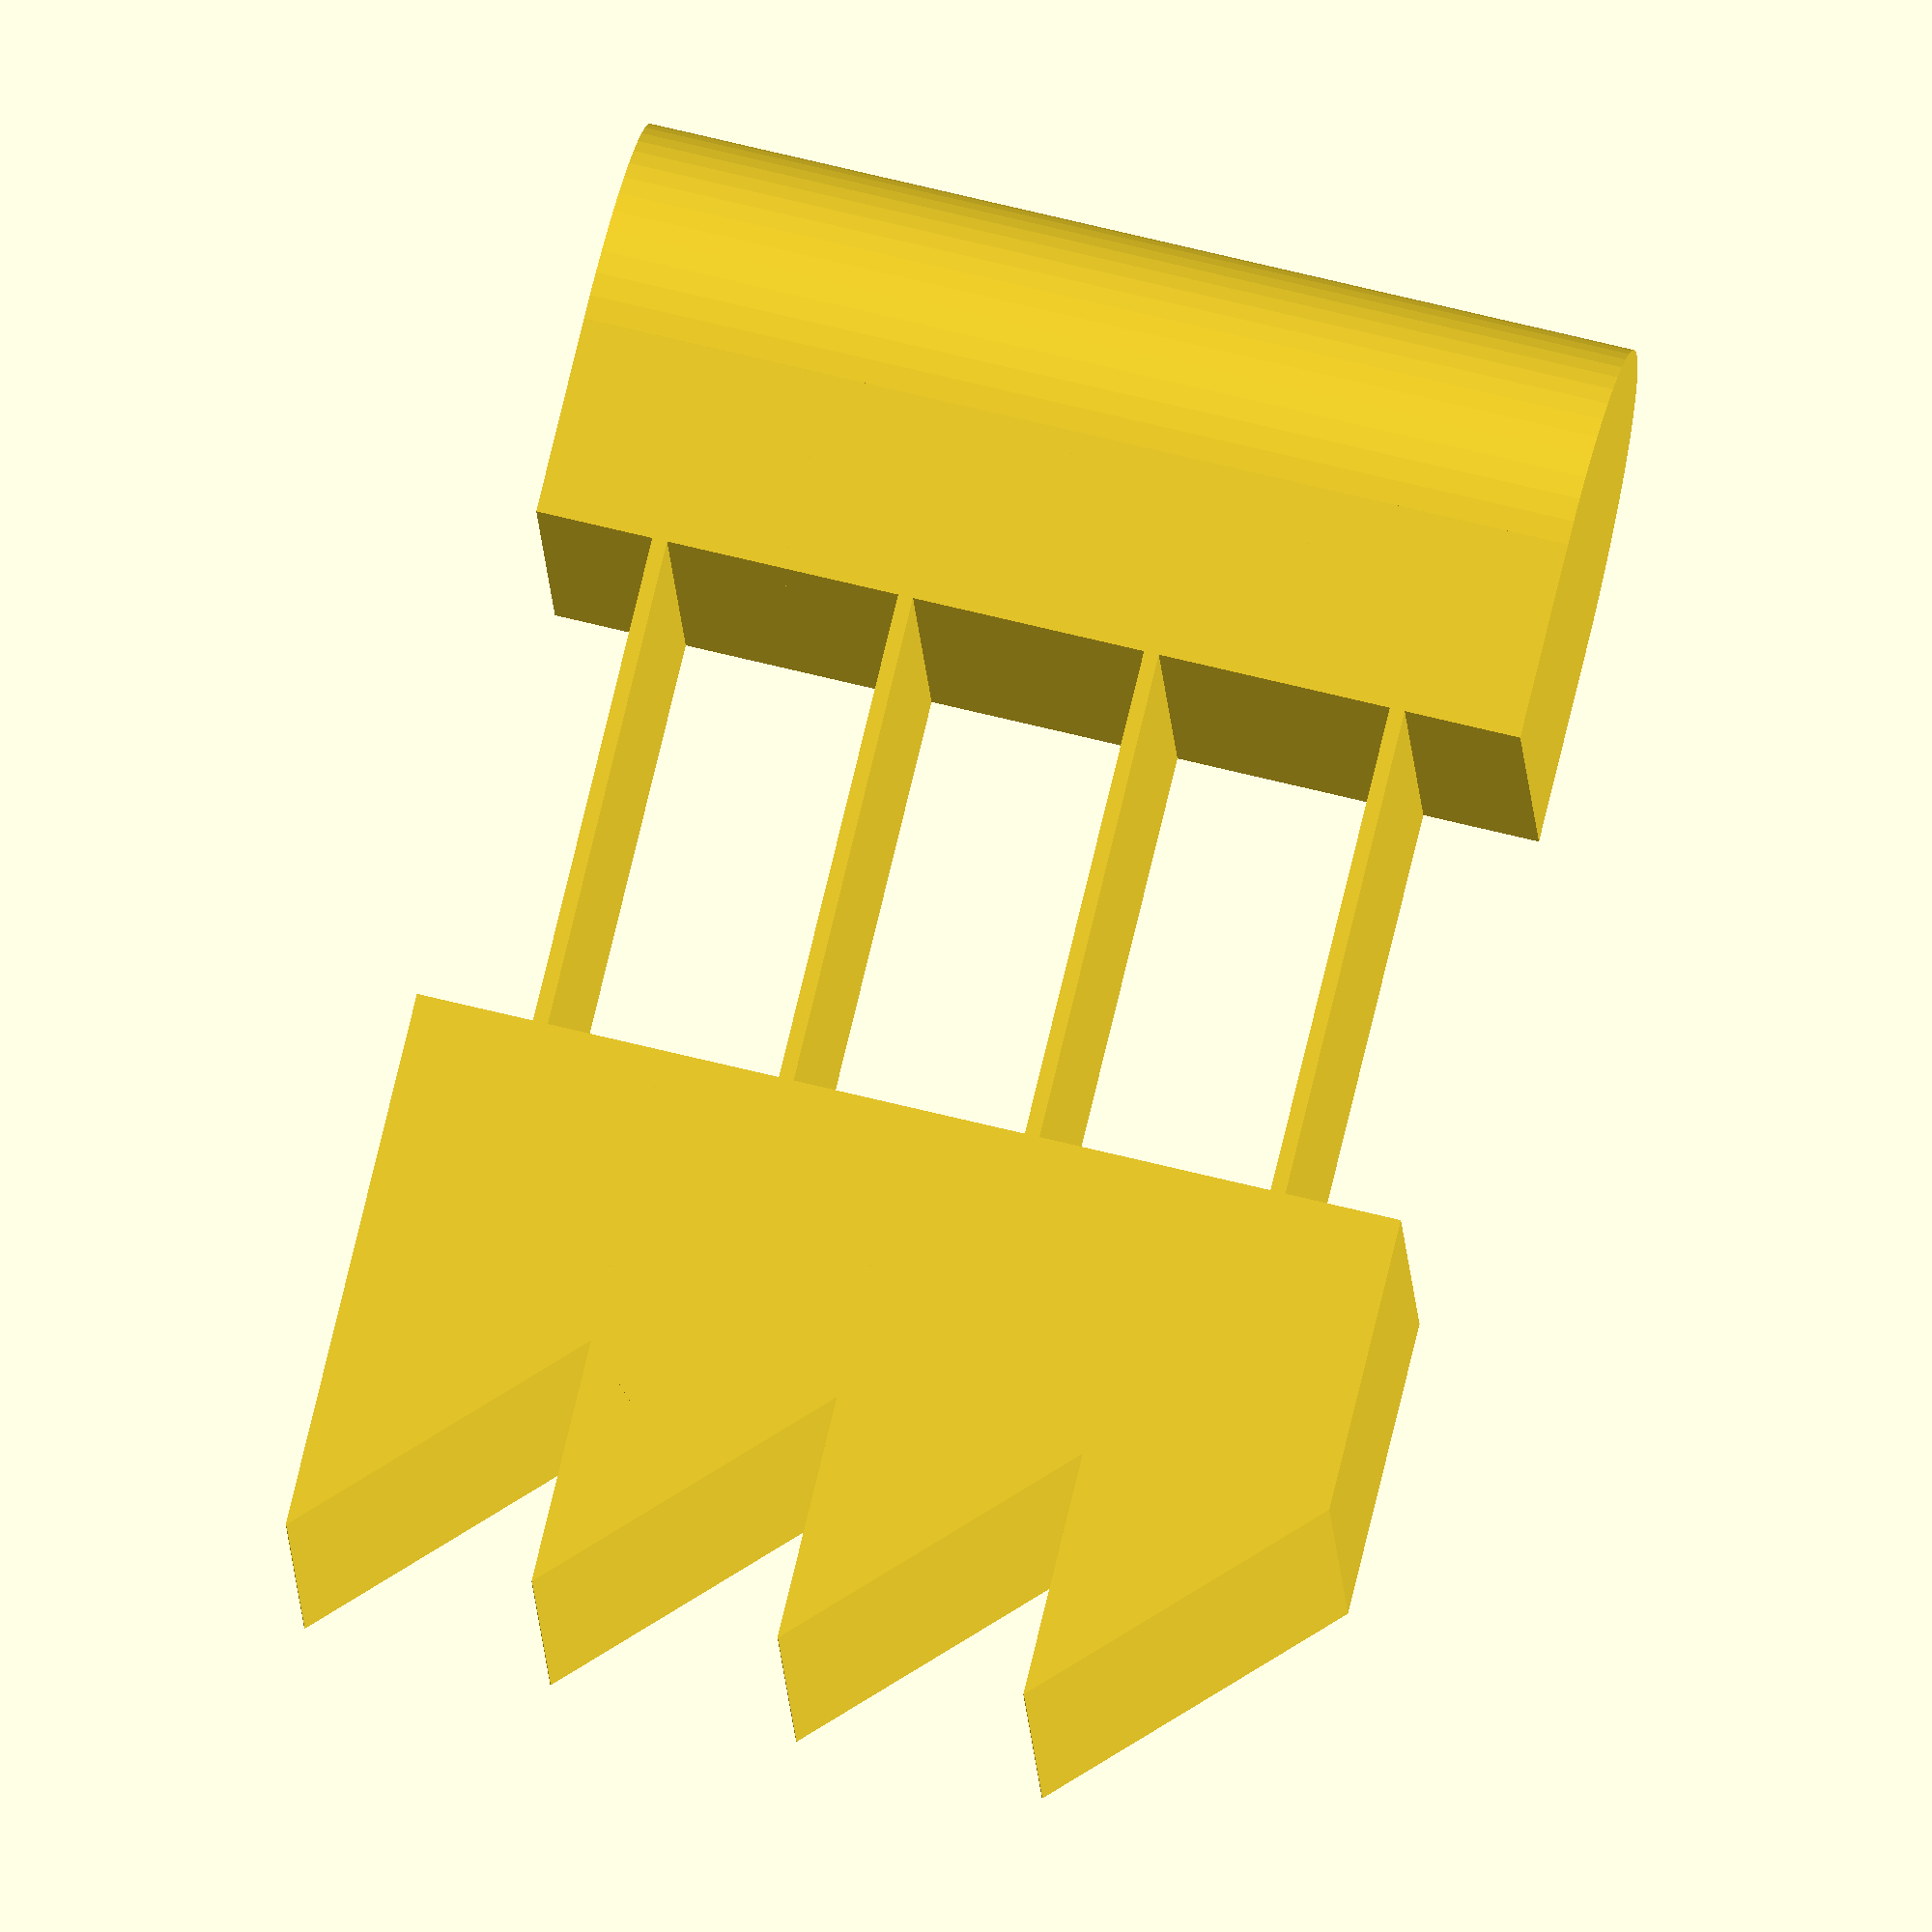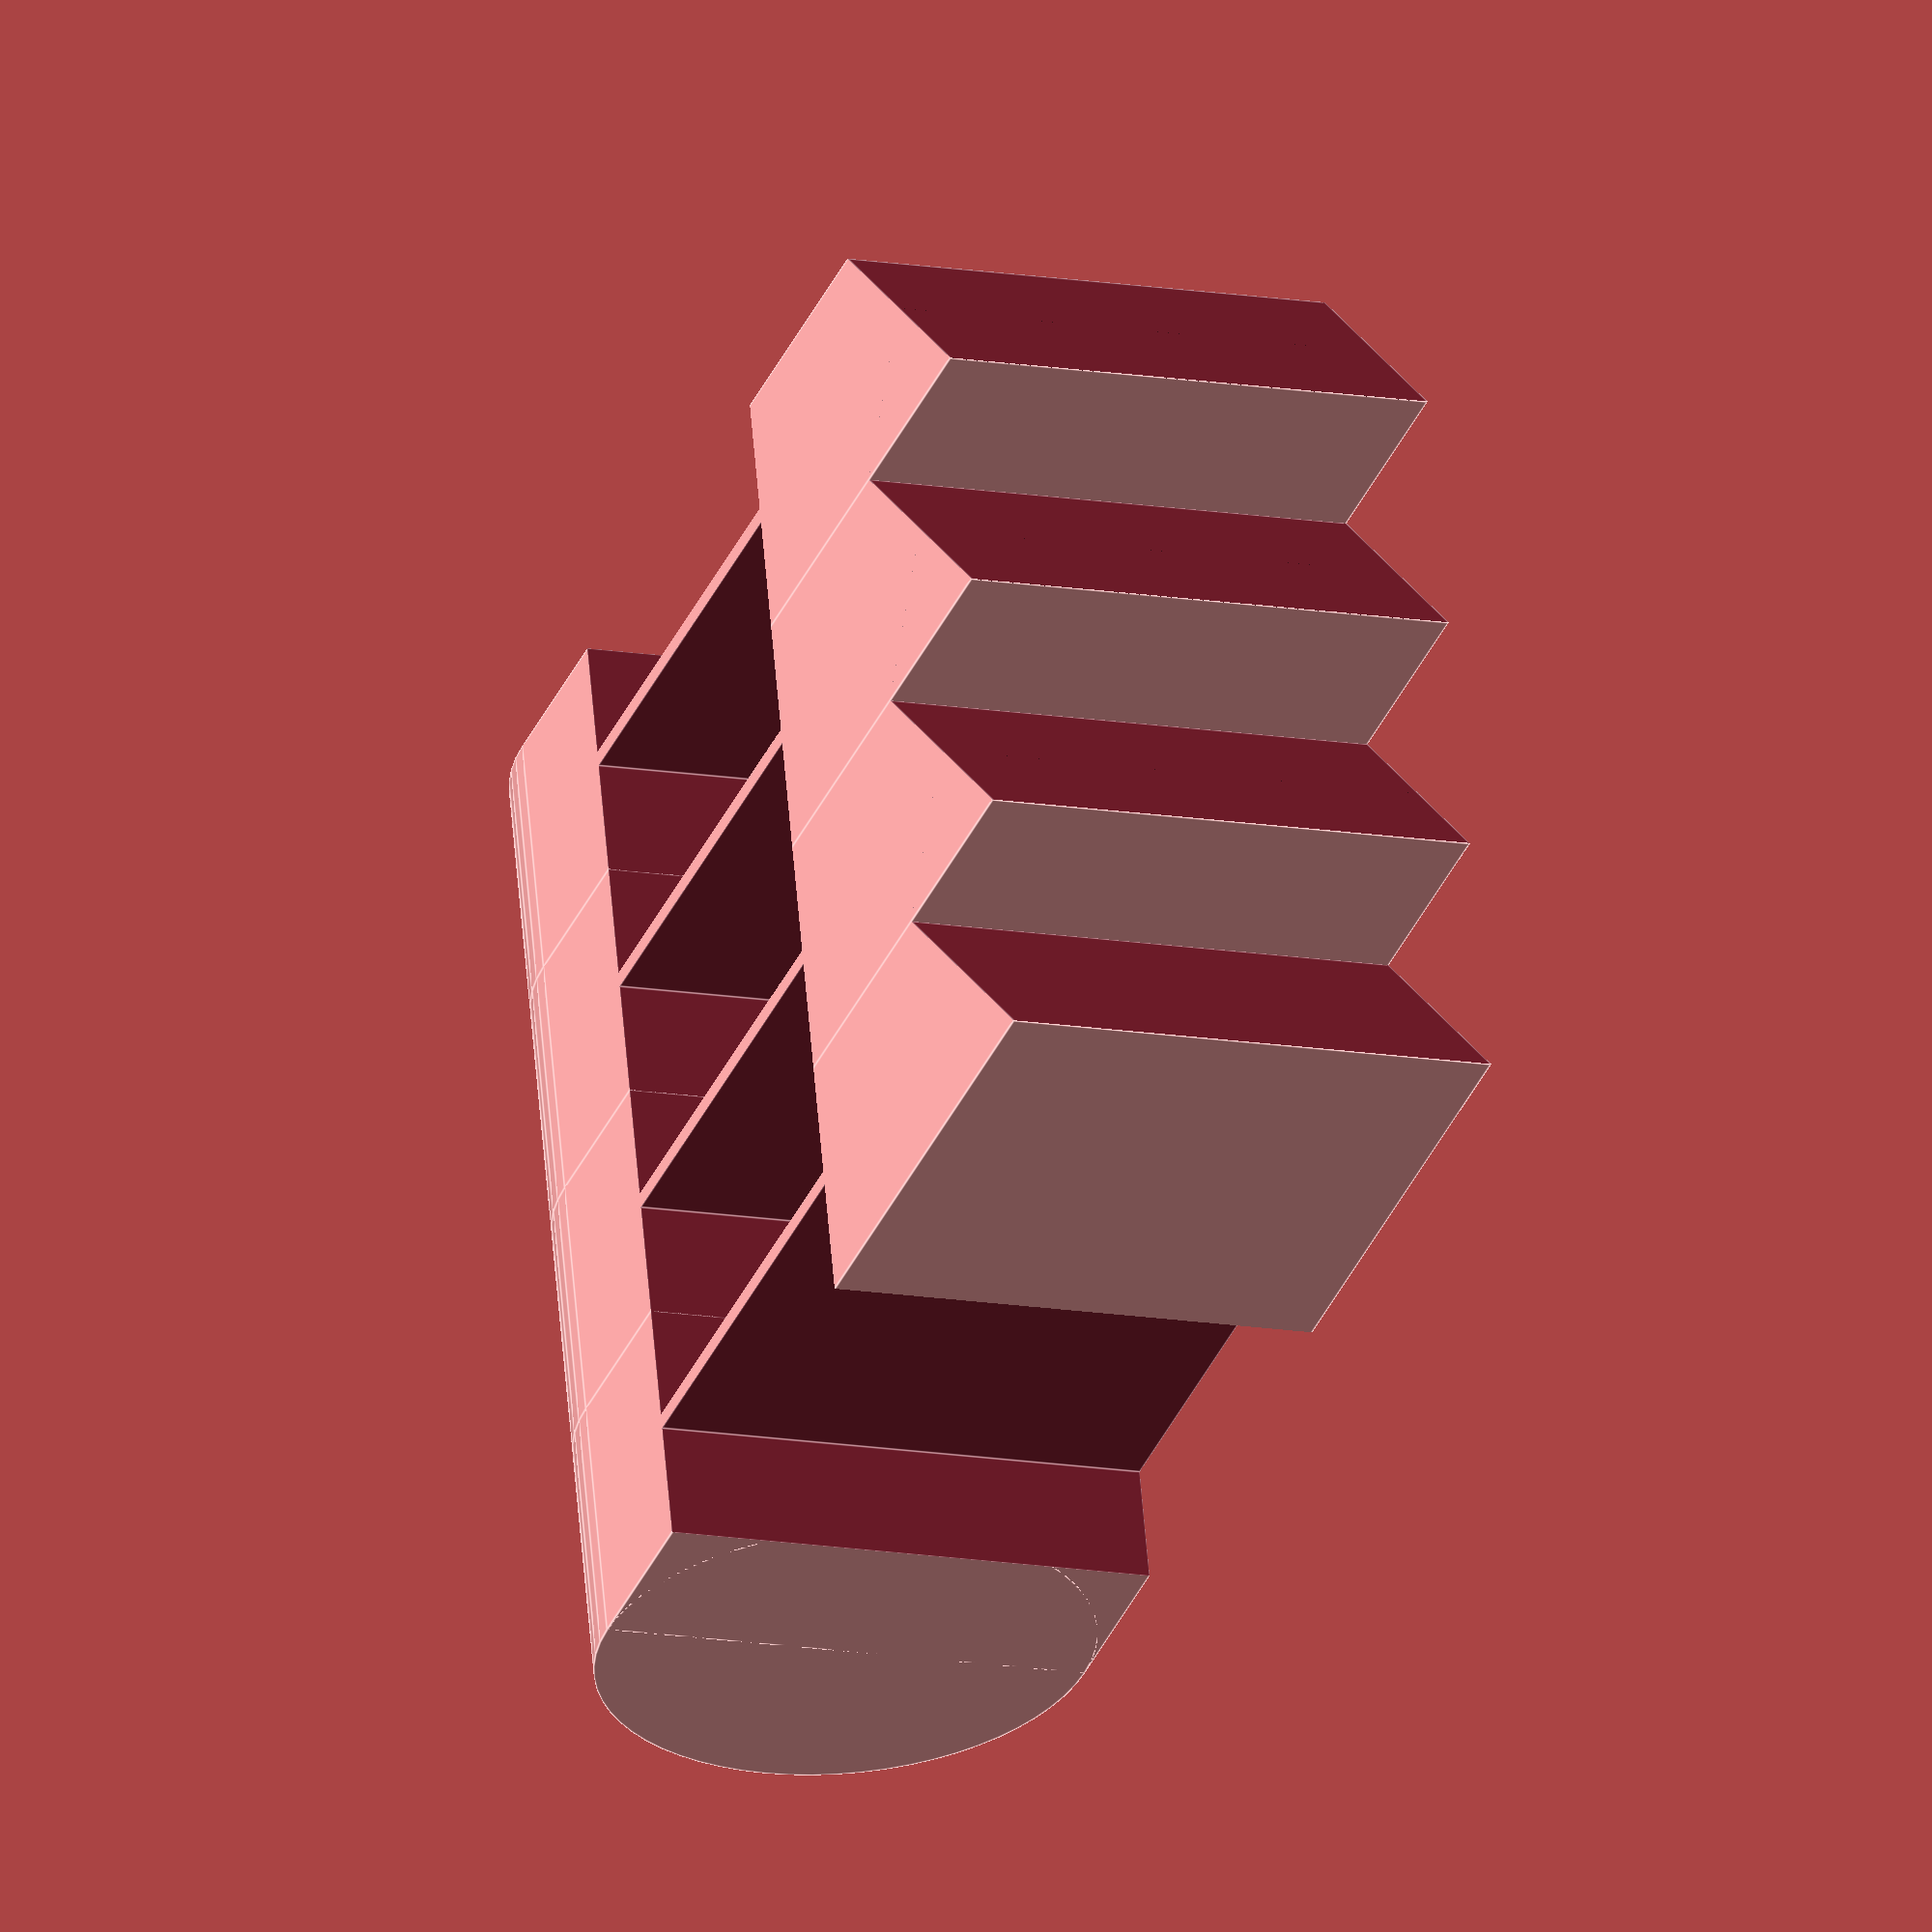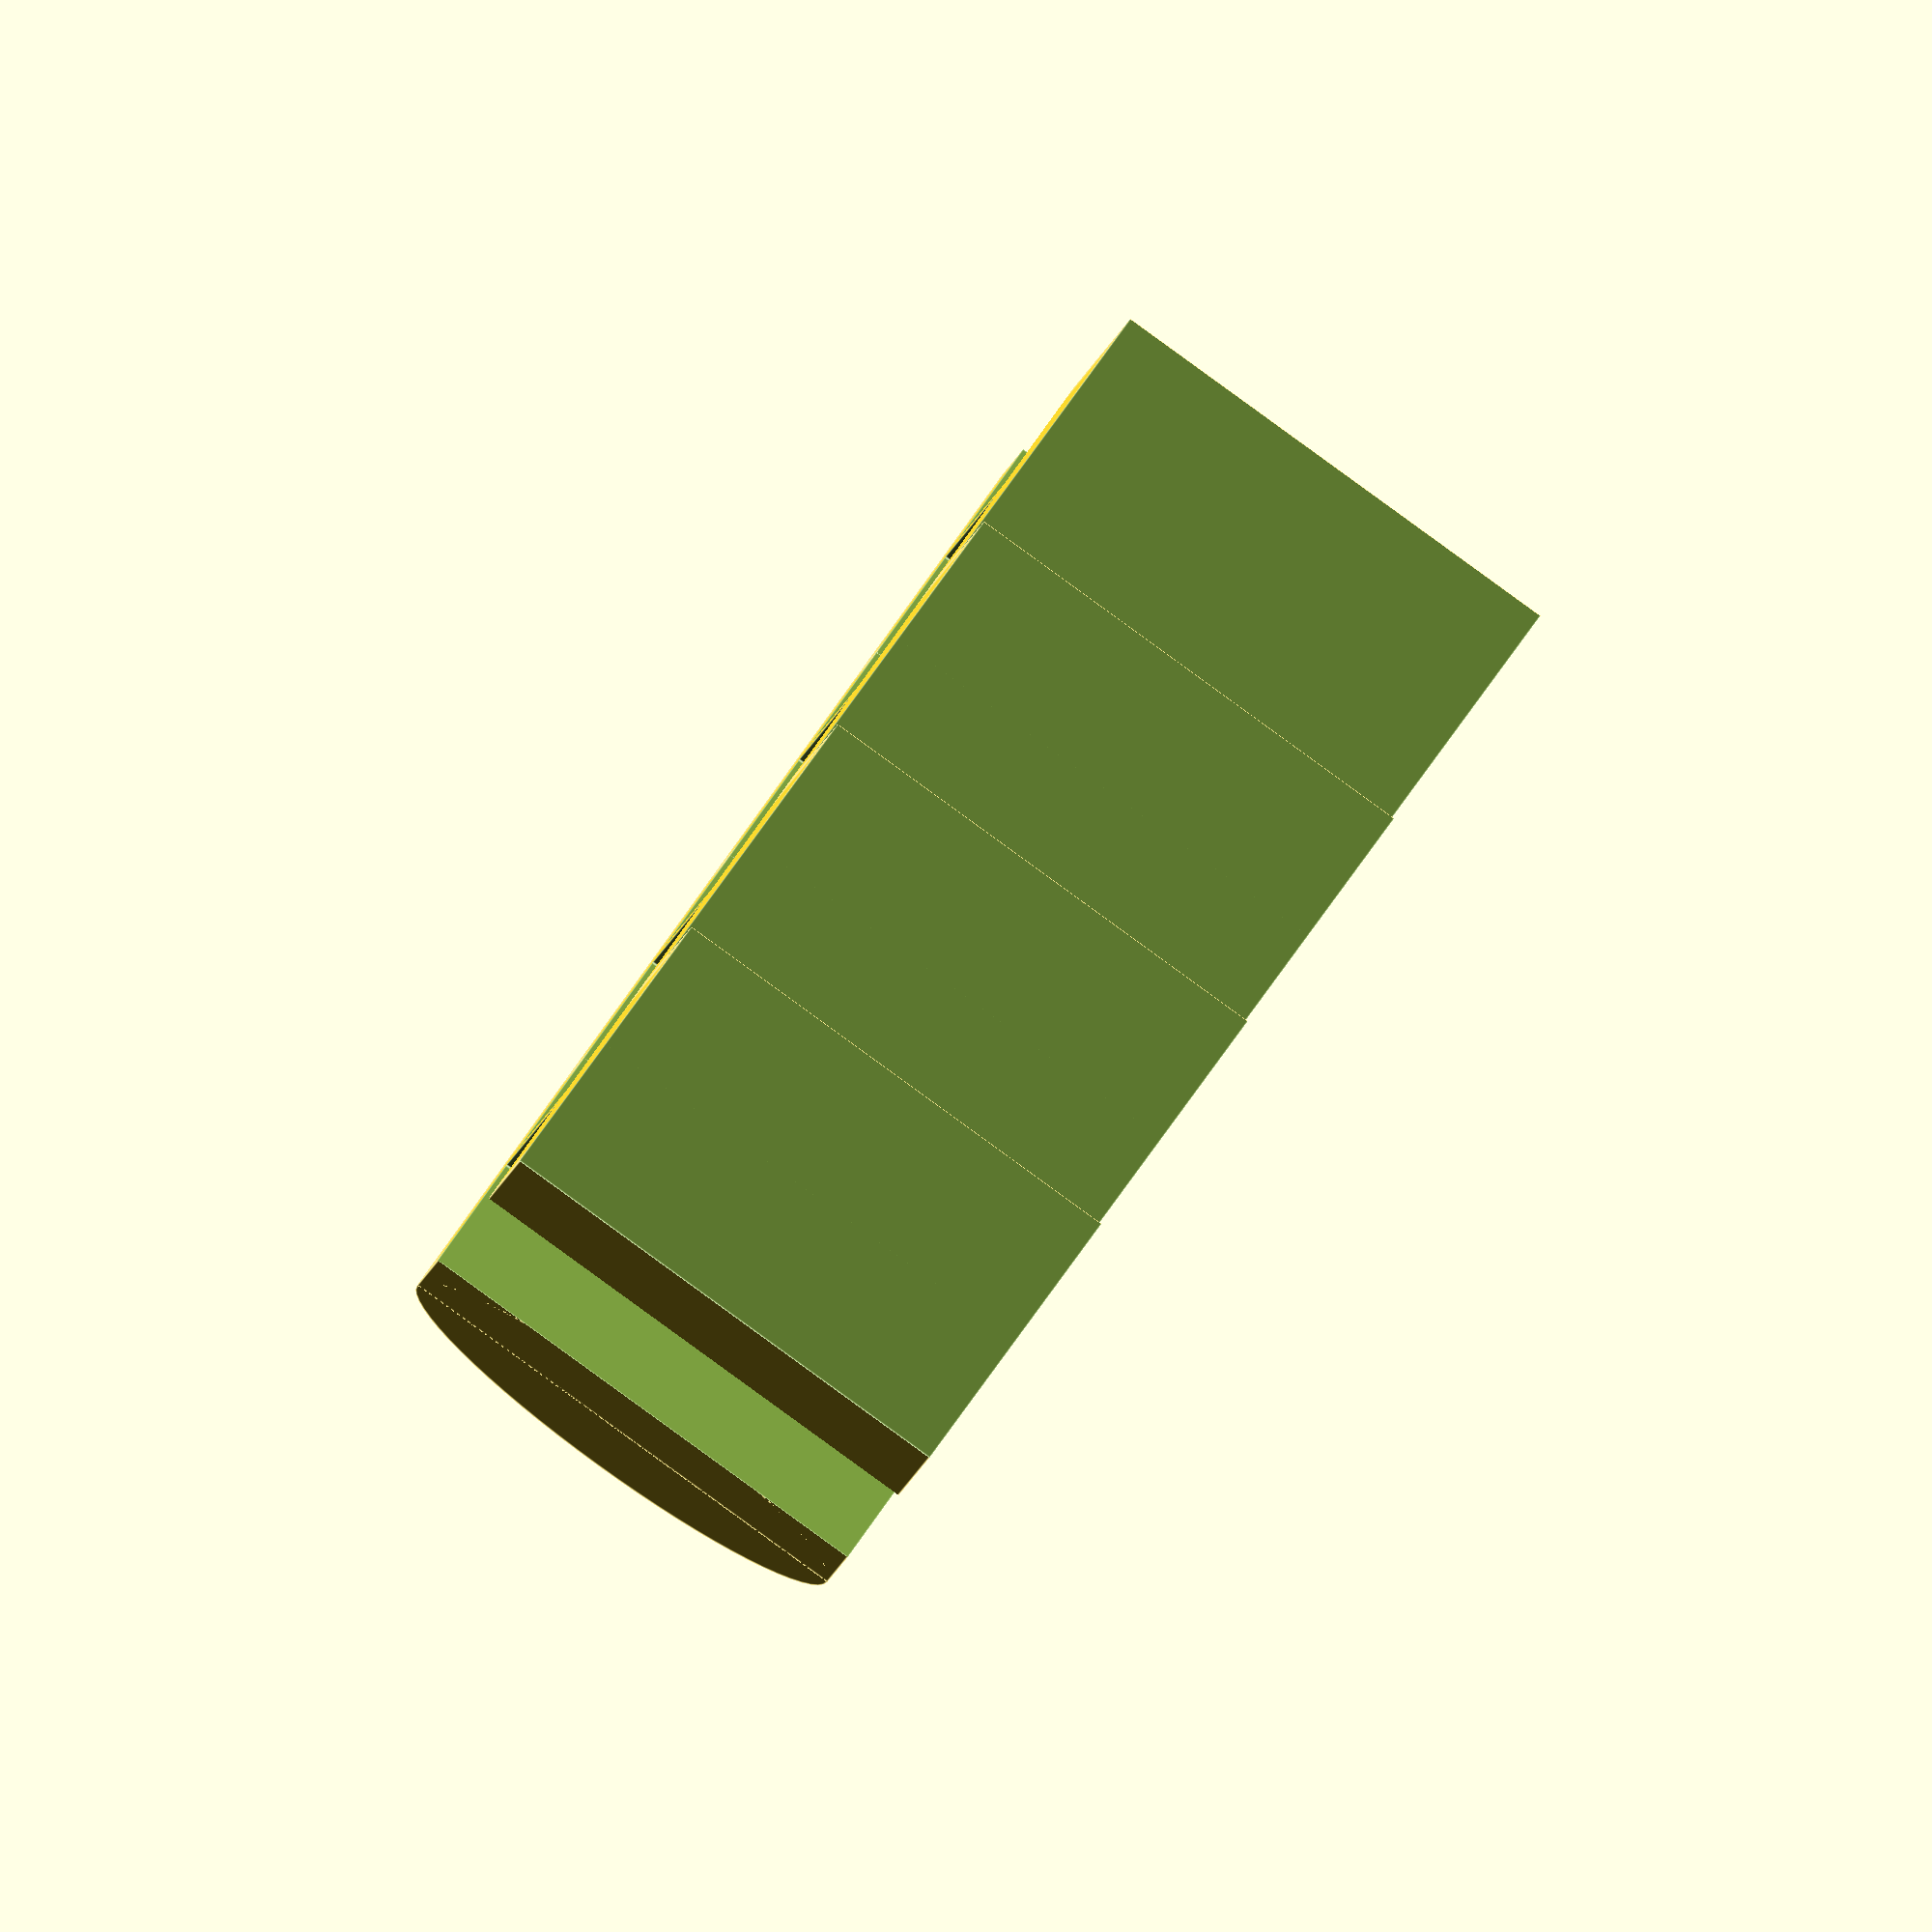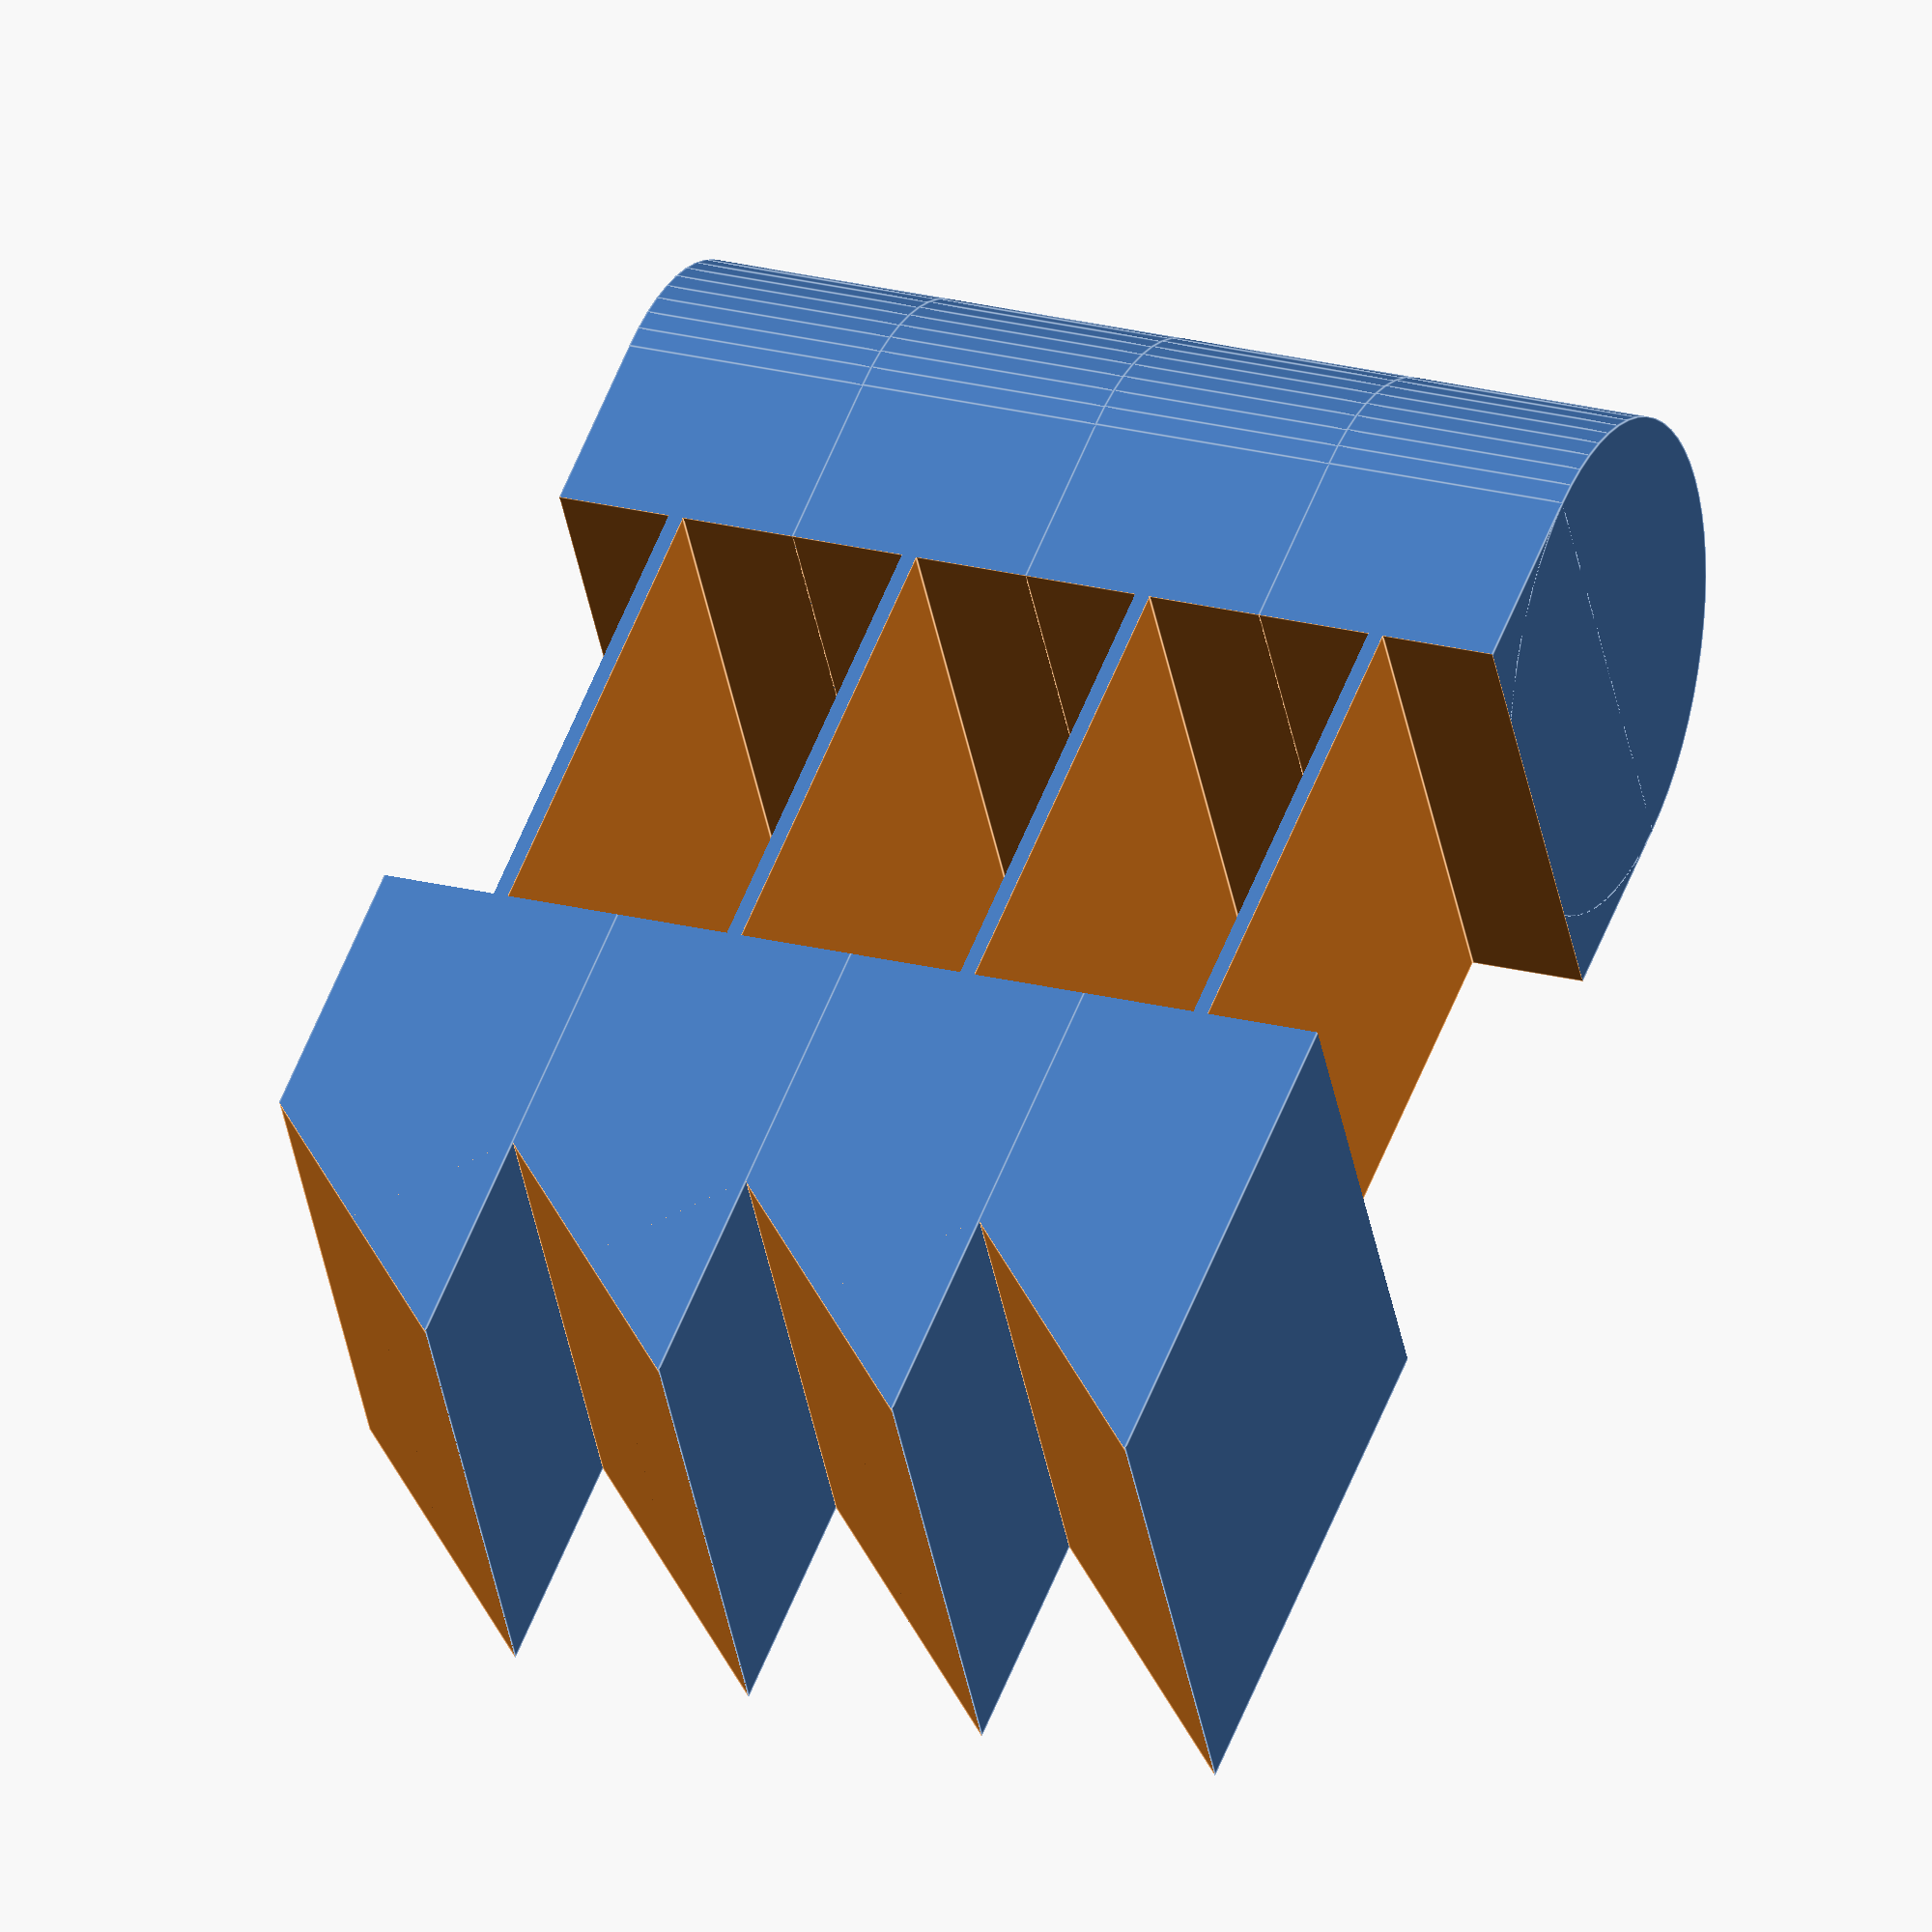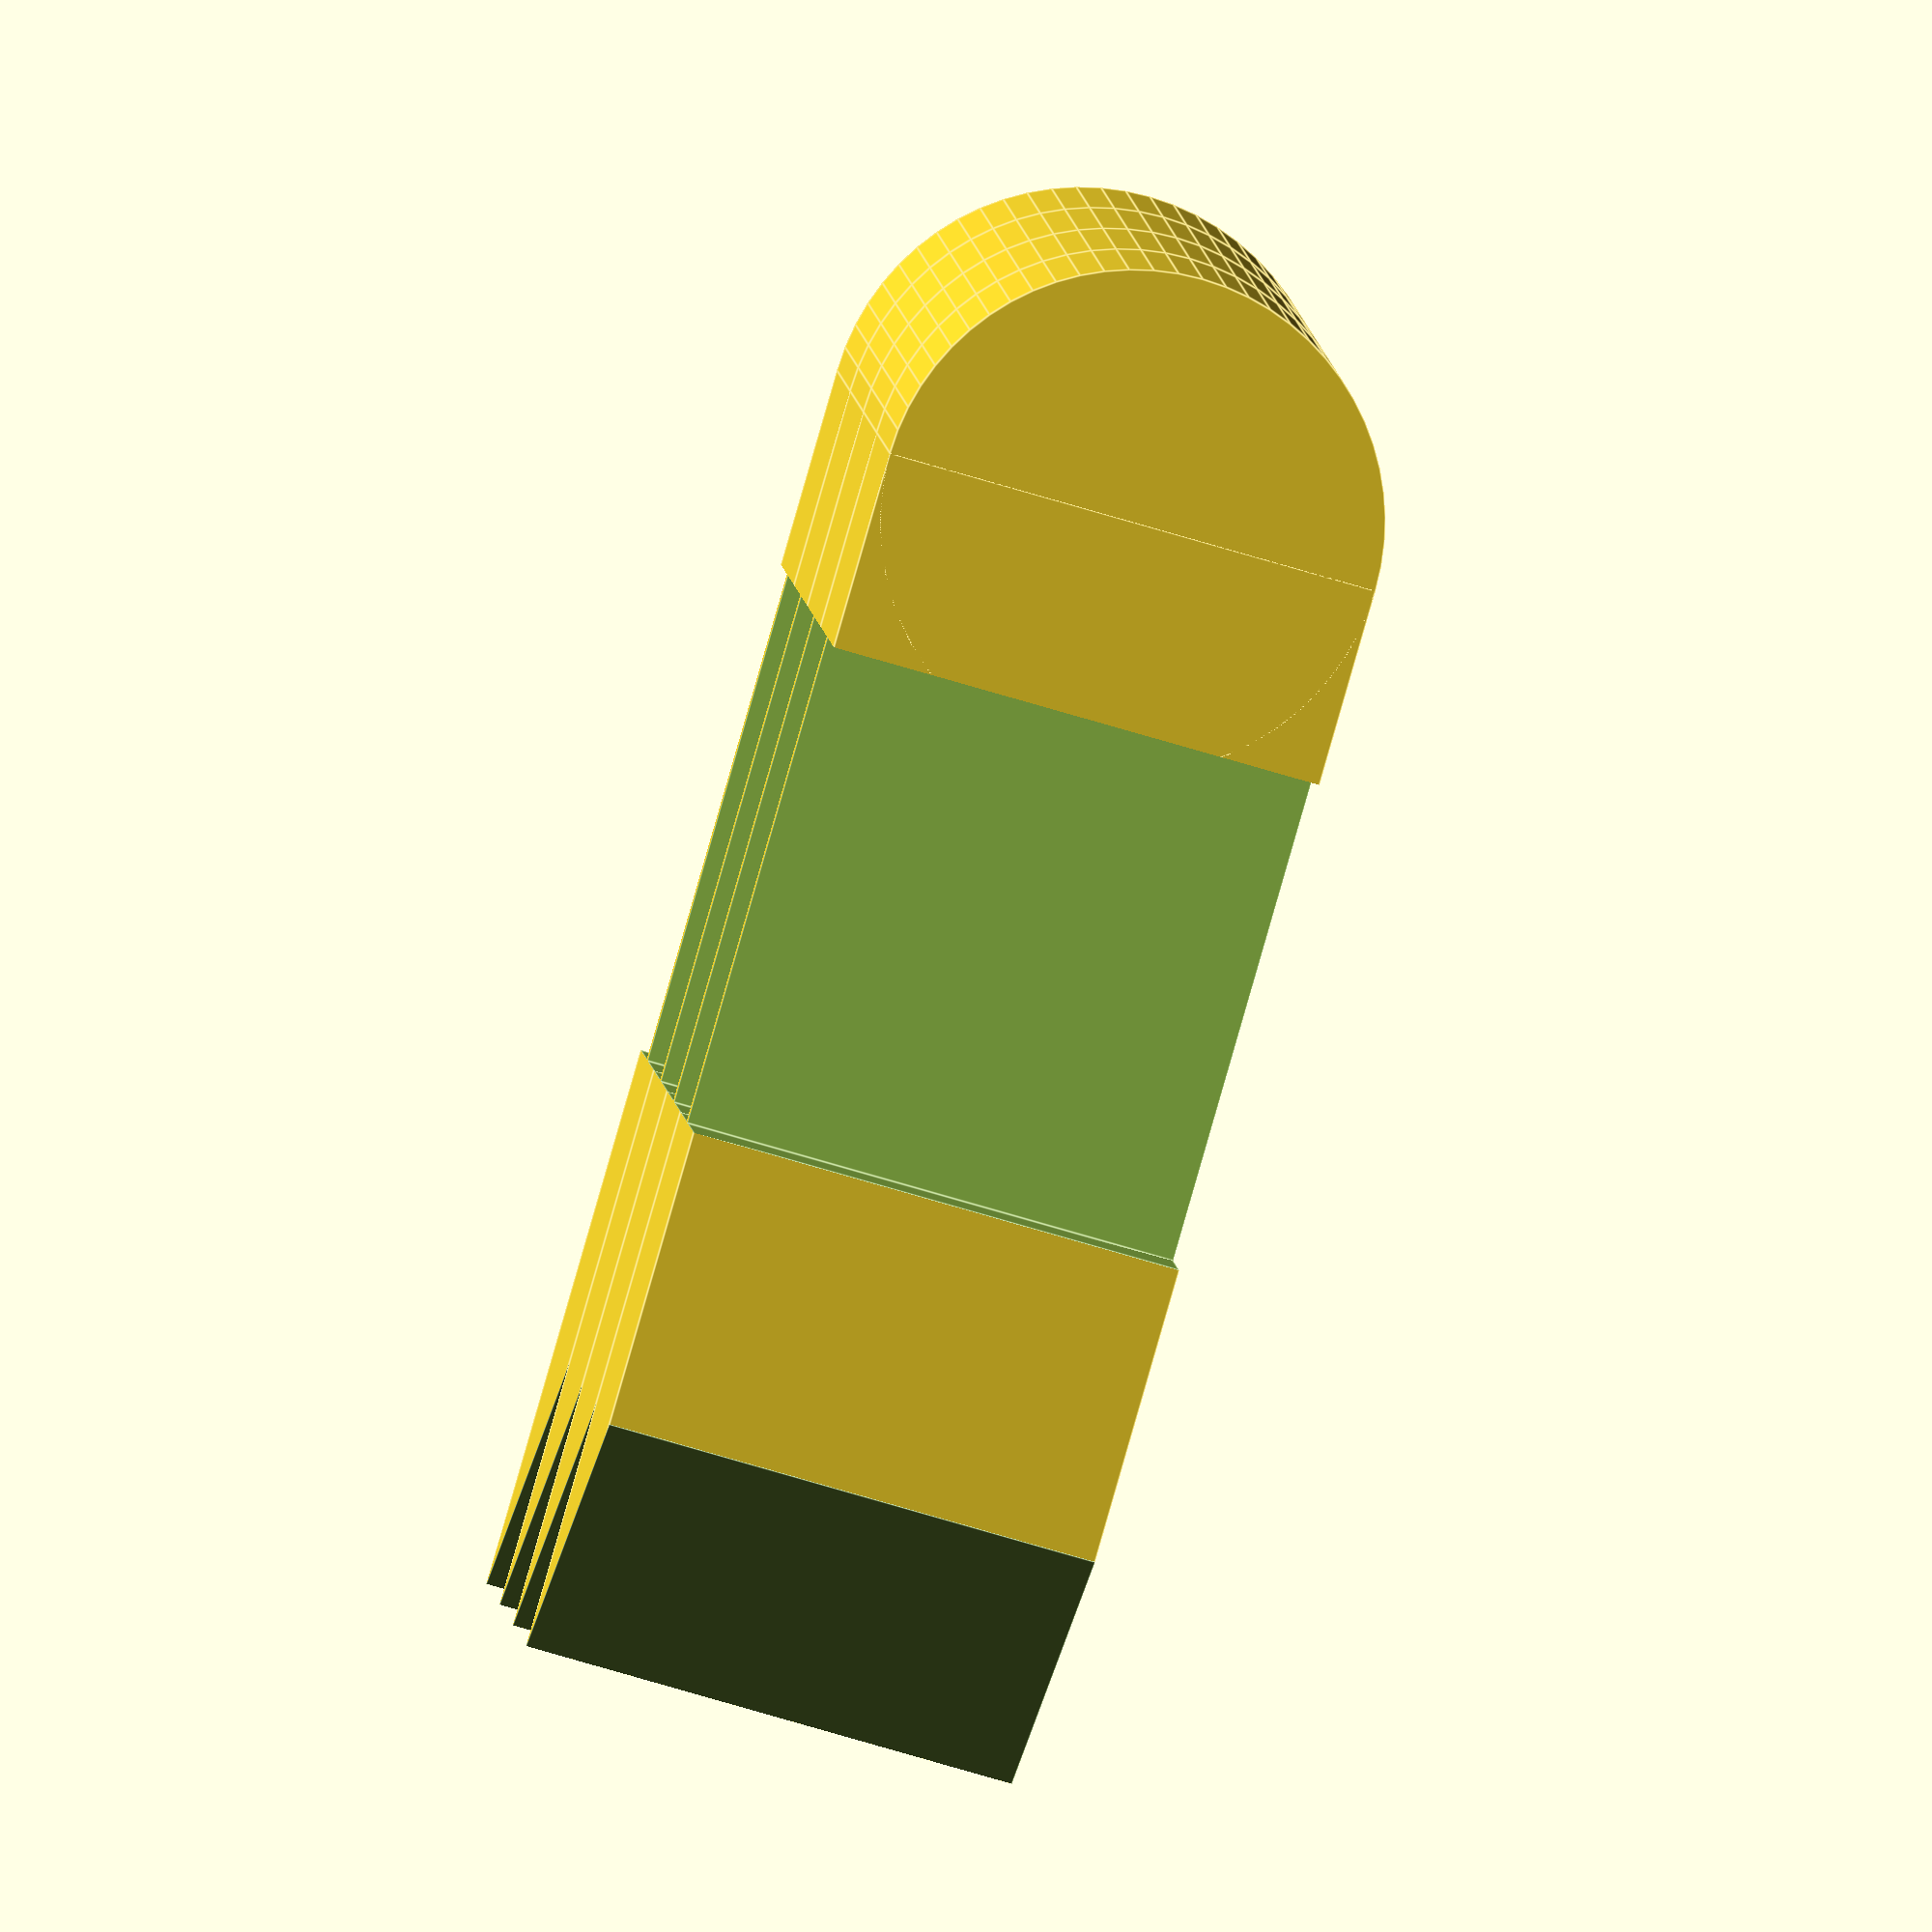
<openscad>
$fn=64;

height = 5;
width = 10;
thickness = 0.3;  // bridge

eps=0.01;

module step(i) {
  translate([0, 0, i*height]) difference() {
    union() {
      cylinder(d=width, h=height+eps);
      translate([0, -width/2, 0]) cube([25, width, height+eps]);
    }

    translate([20, -width/2-eps, 0]) rotate([0, 45, 0]) cube([2*height, width+2*eps, 2*height]);
      
    translate([4, -width/2-eps, -eps]) cube([2*height, width+2*eps, (height-thickness)/2+eps]);
      
    translate([4, -width/2-eps, (height+thickness)/2]) cube([2*height, width+2*eps, (height-thickness)/2+2*eps]);
      
  }
}

step(0);
step(1);
step(2);
step(3);







</openscad>
<views>
elev=110.5 azim=188.9 roll=76.2 proj=o view=solid
elev=118.9 azim=108.8 roll=184.8 proj=o view=edges
elev=281.2 azim=262.9 roll=215.3 proj=o view=edges
elev=156.5 azim=332.7 roll=247.1 proj=o view=edges
elev=175.3 azim=253.9 roll=3.0 proj=o view=edges
</views>
